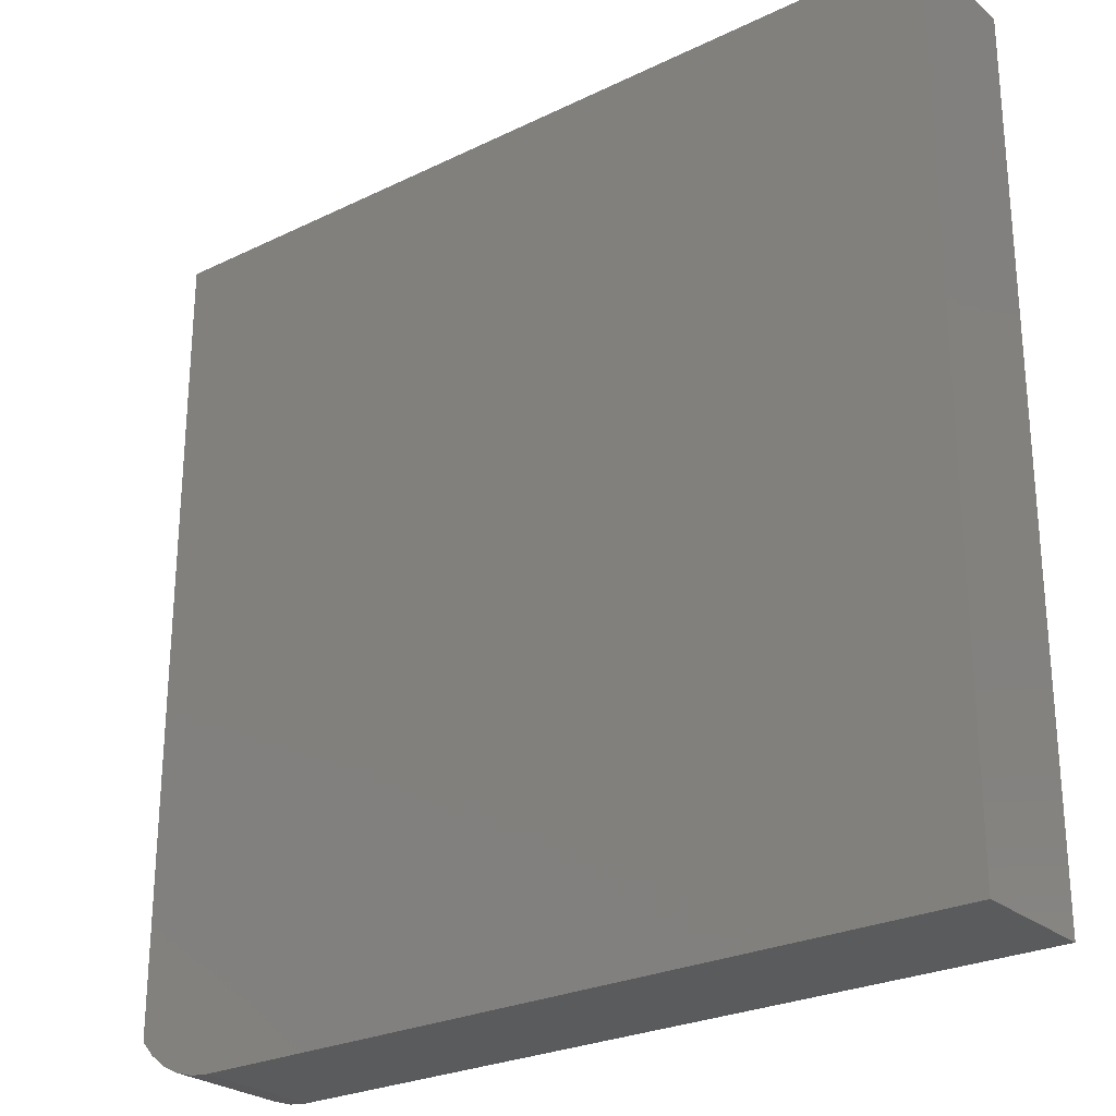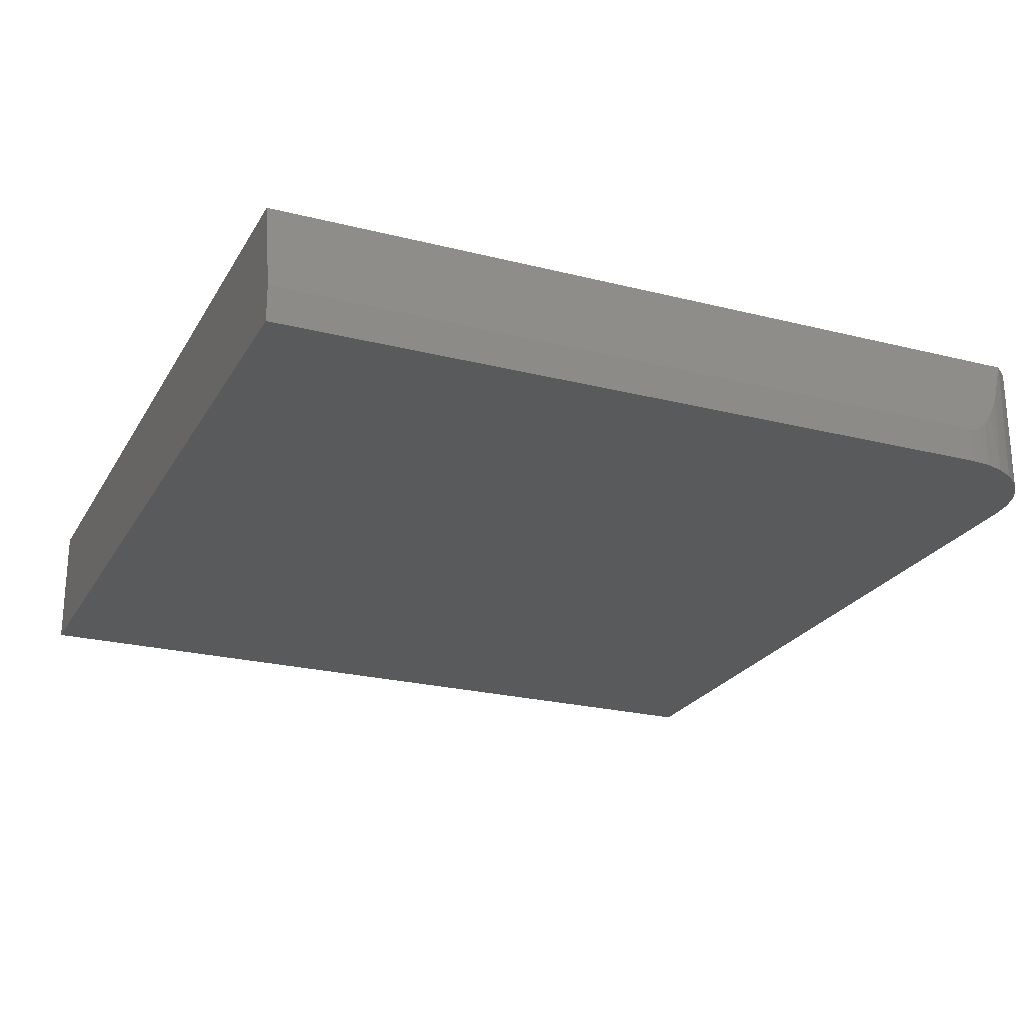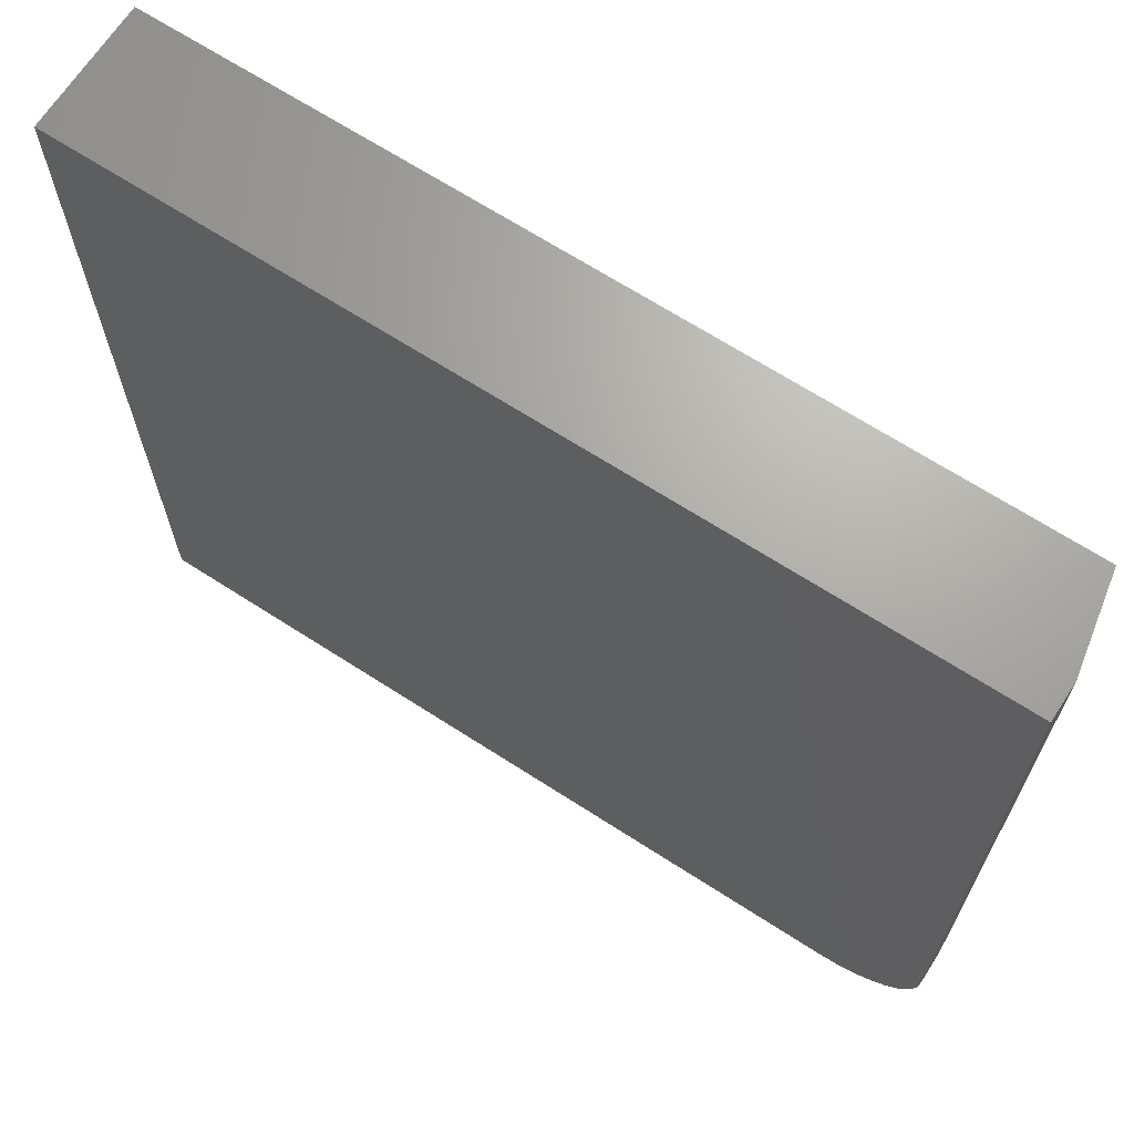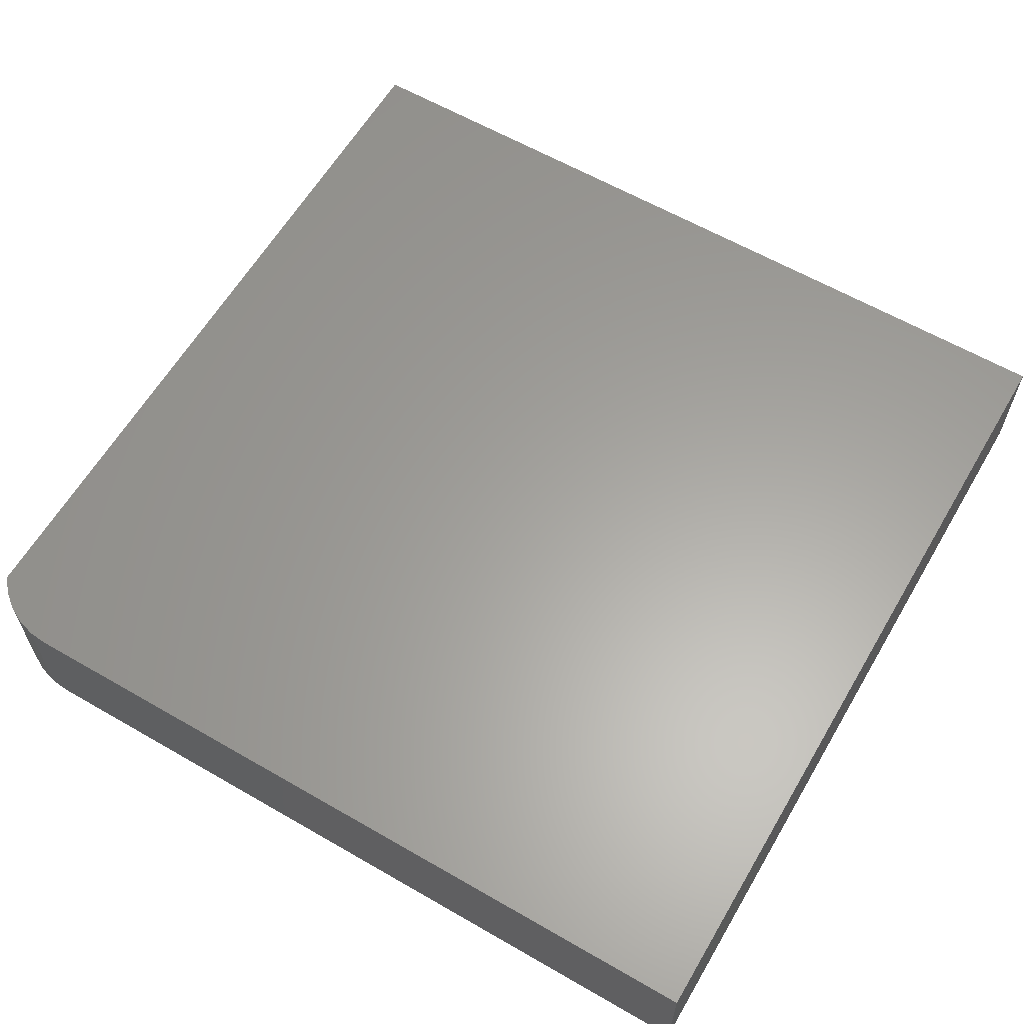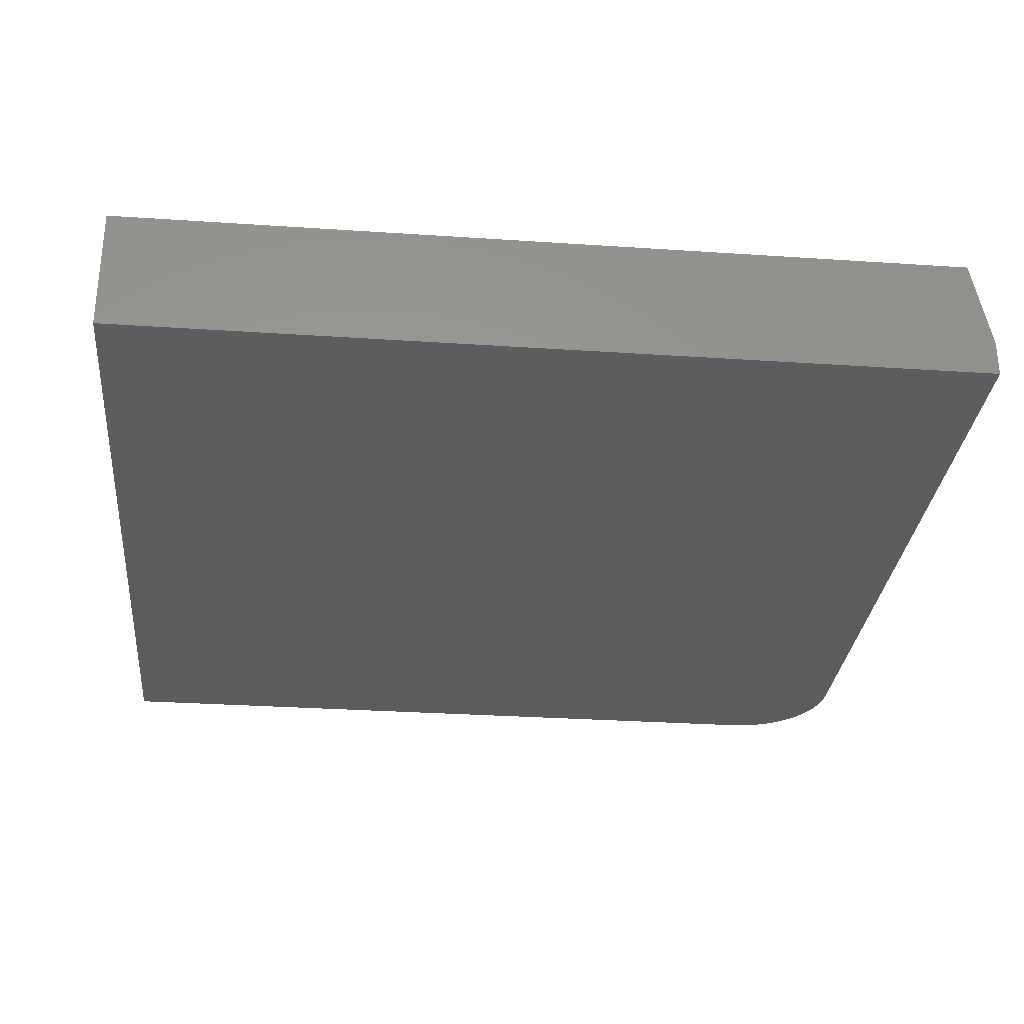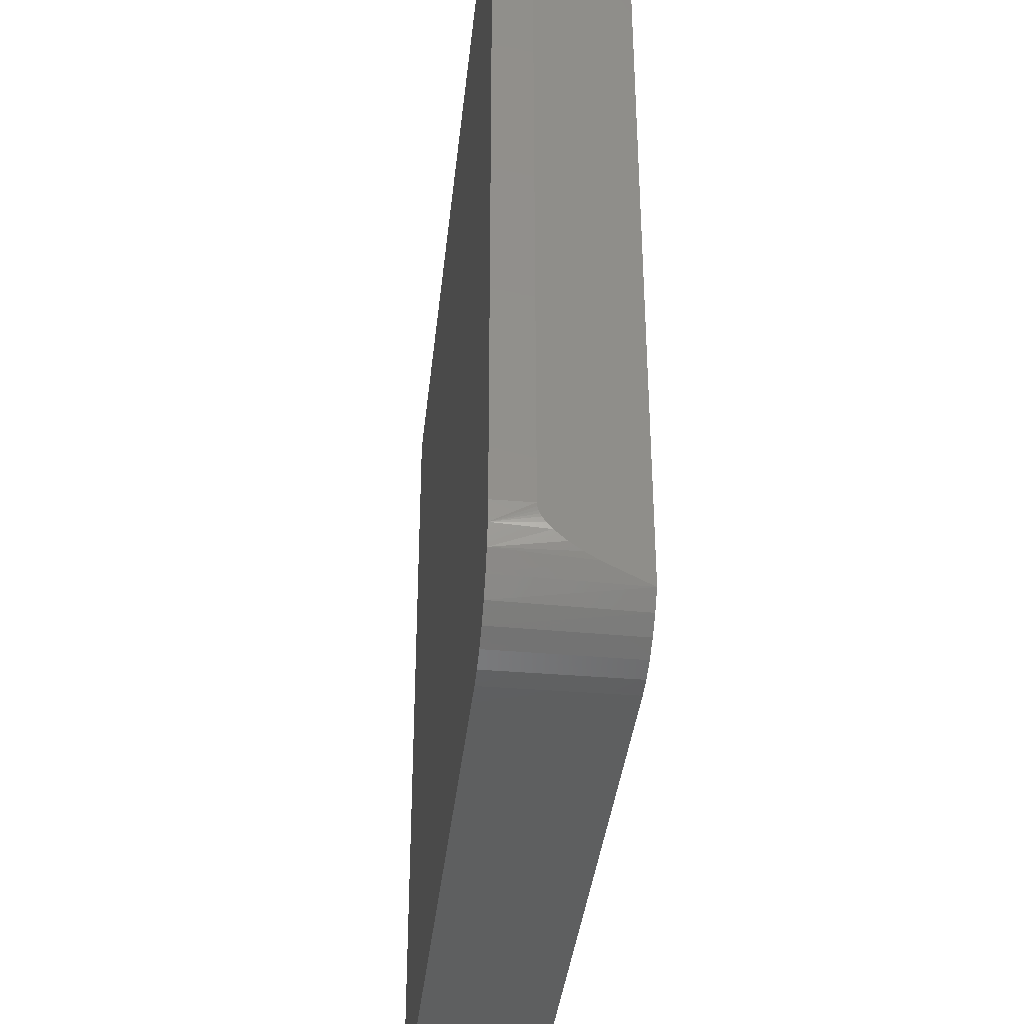
<metadata>
{"format":"stl","ext":"stl","renderer":"f3d","projection":"perspective","resolution":1024,"background":"white","views":[{"elev":-25.9,"azim":37.7,"up":"+Y"},{"elev":-23.6,"azim":-113.1,"up":"+Z"},{"elev":67.5,"azim":-147.1,"up":"+Y"},{"elev":61.5,"azim":30.4,"up":"+Z"},{"elev":-30.1,"azim":174.4,"up":"+Z"},{"elev":-37.2,"azim":-96.0,"up":"+Y"}]}
</metadata>
<code>
# stl→obj: 32 verts, 60 faces
v 0.000395 -0.6489 0.03323
v 0.0006399 -0.6511 0.03445
v 0.01562 -0.69 0.1094
v 5.395e-05 -0.6437 0.03152
v 0.0002095 -0.6466 0.0323
v 0 -0.6406 0.03125
v 0.01562 -0.0002467 0.1094
v 0 -0.0002467 0.03125
v 0.008244 -0.6773 0.07247
v 0.001225 -0.6551 0.03737
v 0.002107 -0.6595 0.04179
v 0.004058 -0.6667 0.05154
v 0.006108 -0.6724 0.06179
v 0.02632 -0.7025 0.1094
v 0.03921 -0.7127 0.1094
v 0.0538 -0.7203 0.1094
v 0.06957 -0.725 0.1094
v 0.08594 -0.7266 0.1094
v 0.75 -0.7266 0.1094
v 0.75 -0.0002467 0.1094
v 0 -0.0002467 0
v 0 -0.6406 0
v 0.08594 -0.7266 0
v 0.75 -0.7266 0
v 0.75 -0.0002467 0
v 0.06917 -0.7249 0
v 0.05305 -0.72 0
v 0.03819 -0.7121 0
v 0.02517 -0.7014 0
v 0.01448 -0.6884 0
v 0.006542 -0.6735 0
v 0.001651 -0.6574 0
f 1 2 3
f 4 5 6
f 7 8 6
f 7 6 5
f 7 5 1
f 7 1 3
f 9 3 2
f 9 2 10
f 9 10 11
f 9 11 12
f 9 12 13
f 3 14 15
f 3 15 16
f 3 16 17
f 3 17 18
f 3 18 19
f 3 19 20
f 3 20 7
f 8 21 6
f 6 21 22
f 18 23 19
f 19 23 24
f 22 21 25
f 22 25 24
f 22 24 23
f 22 23 26
f 22 26 27
f 22 27 28
f 22 28 29
f 22 29 30
f 22 30 31
f 22 31 32
f 28 14 29
f 30 9 31
f 9 13 31
f 31 13 12
f 31 12 11
f 3 9 30
f 3 30 29
f 3 29 14
f 32 31 11
f 32 11 10
f 32 10 2
f 32 2 1
f 32 1 5
f 32 5 4
f 32 4 6
f 32 6 22
f 23 18 26
f 26 18 17
f 26 17 27
f 27 17 16
f 27 16 28
f 28 16 15
f 28 15 14
f 20 25 7
f 7 25 21
f 7 21 8
f 19 24 20
f 20 24 25

</code>
